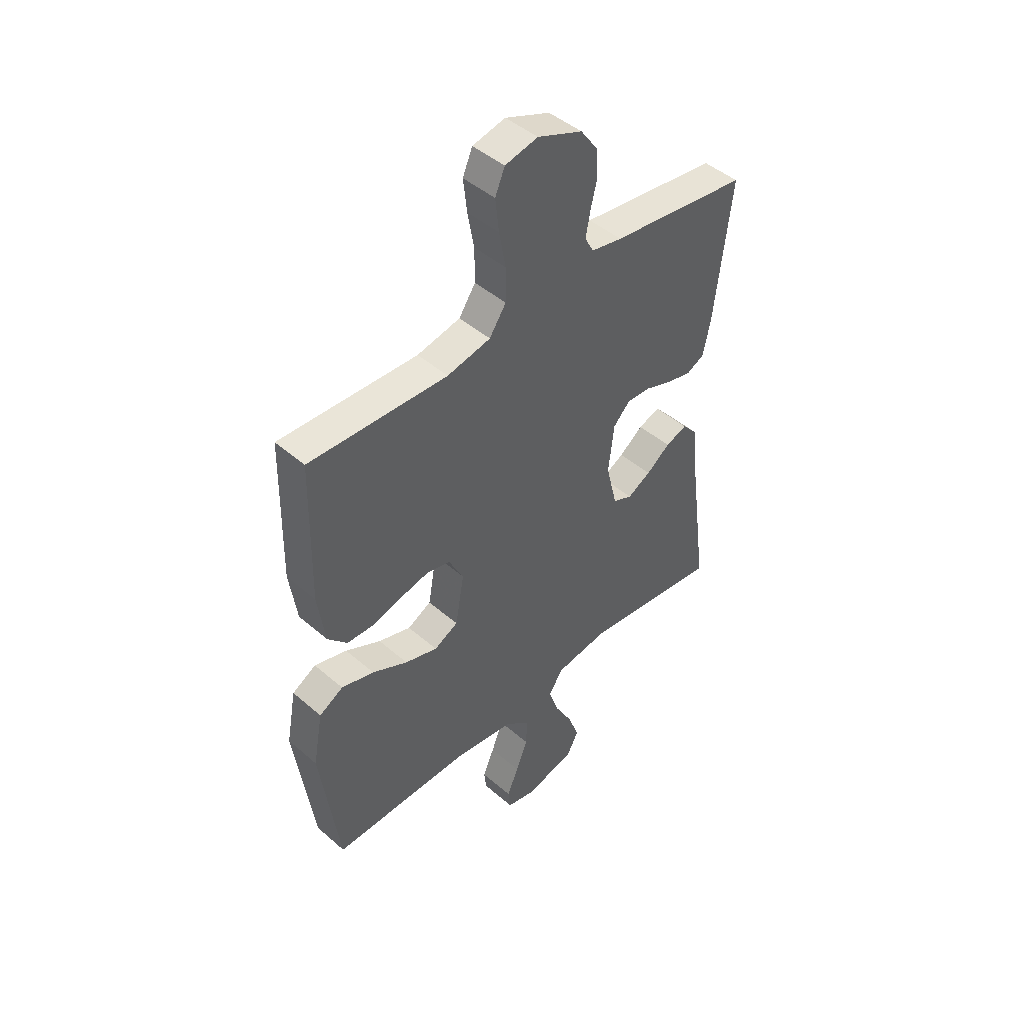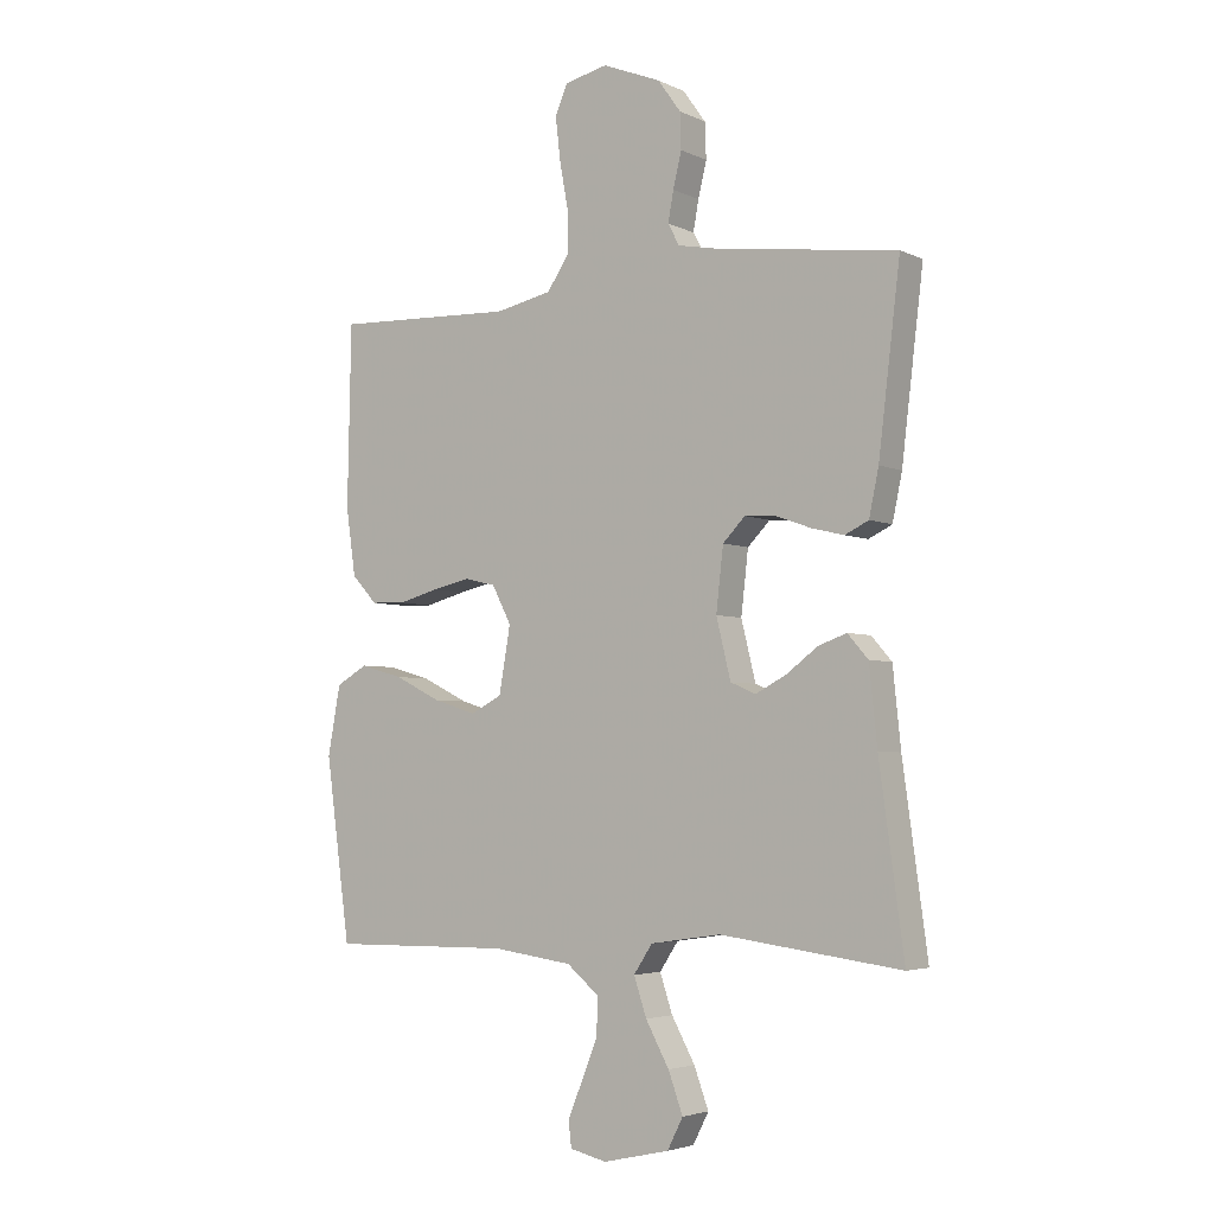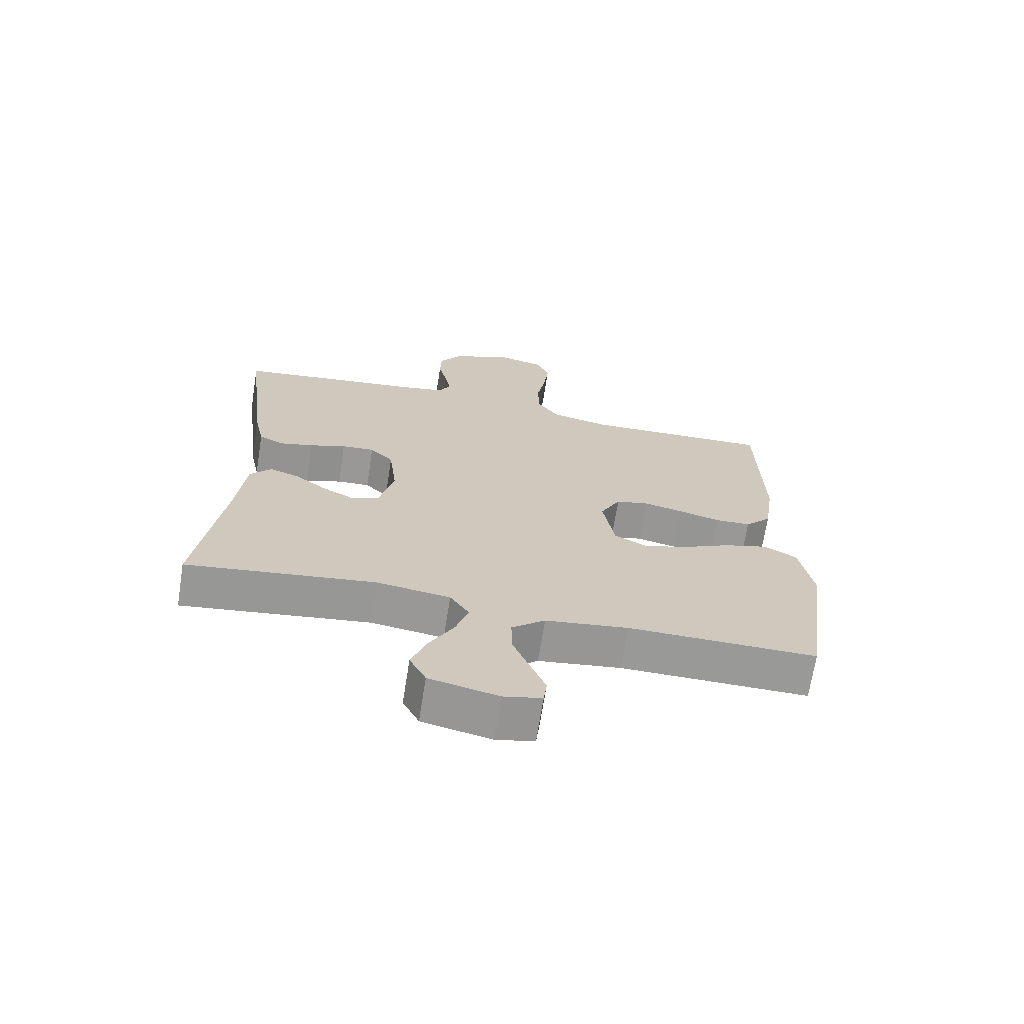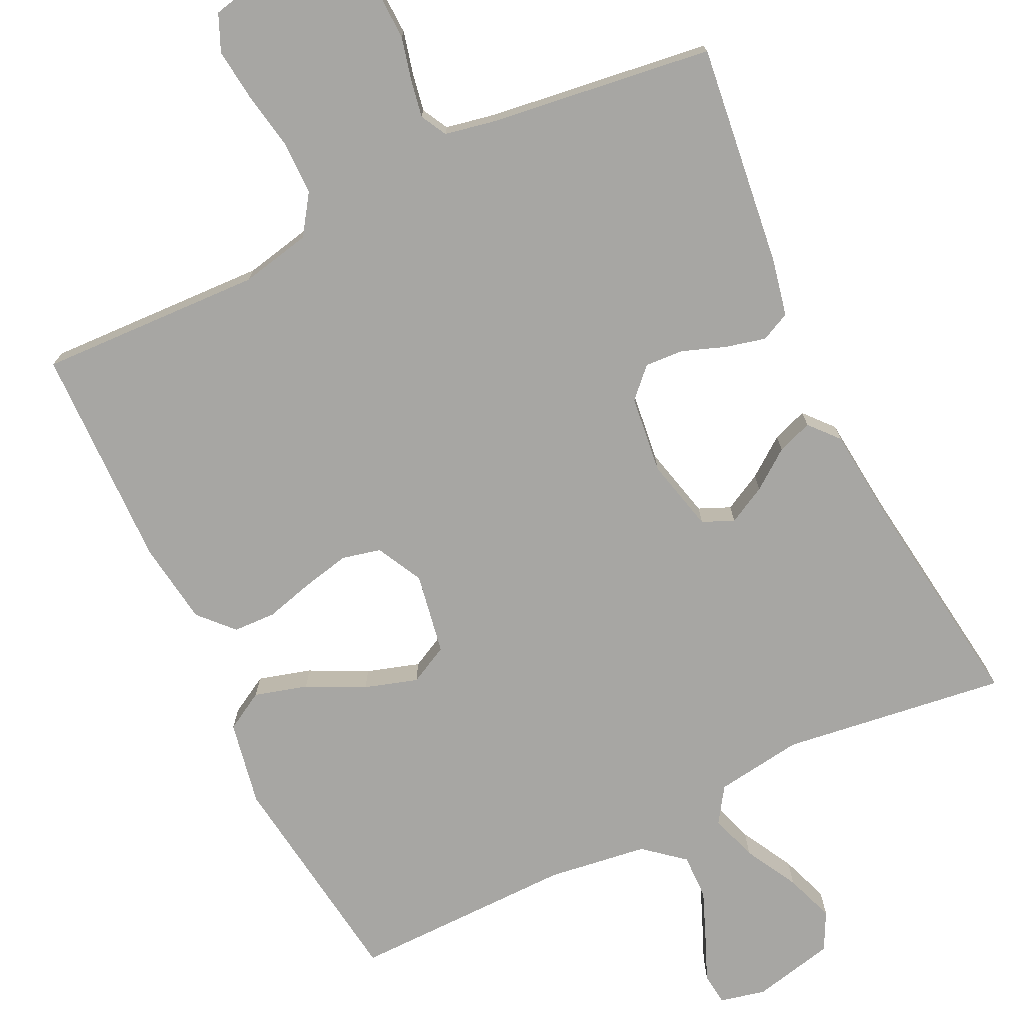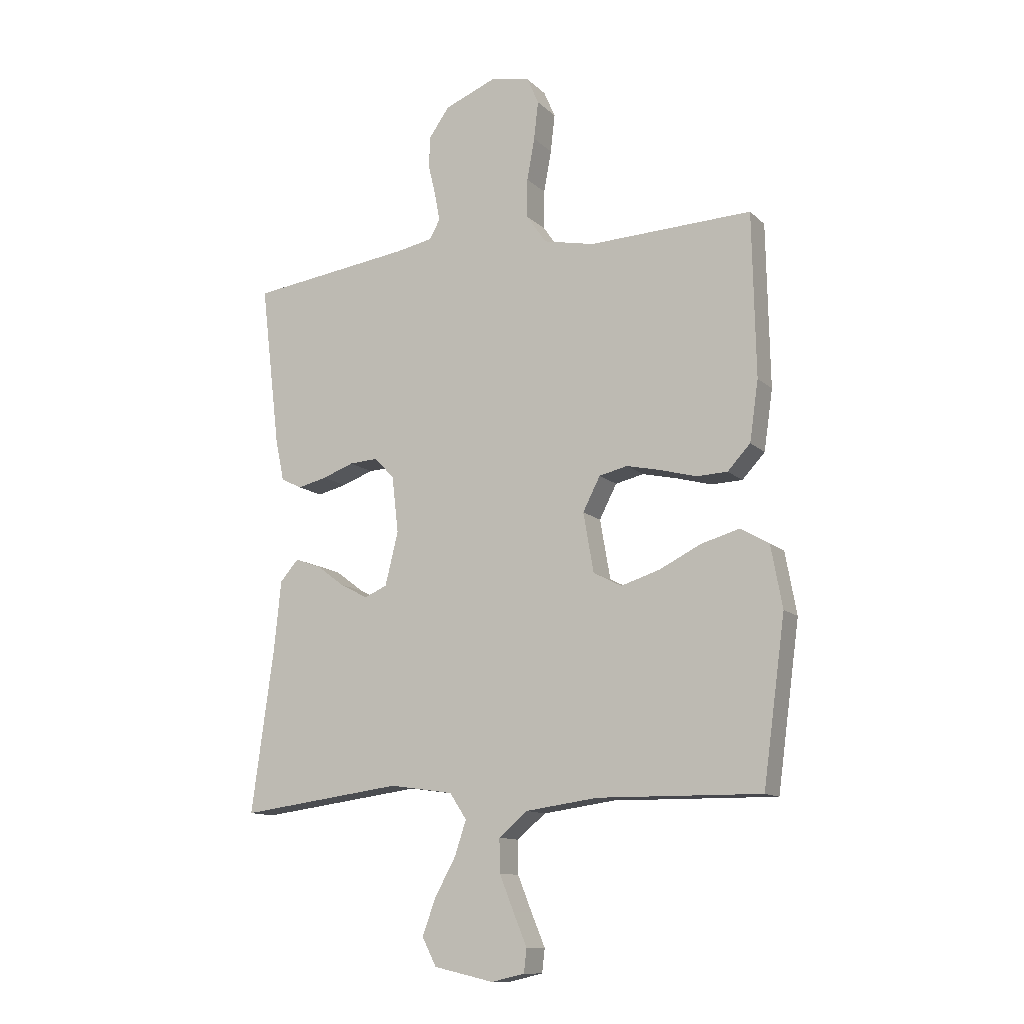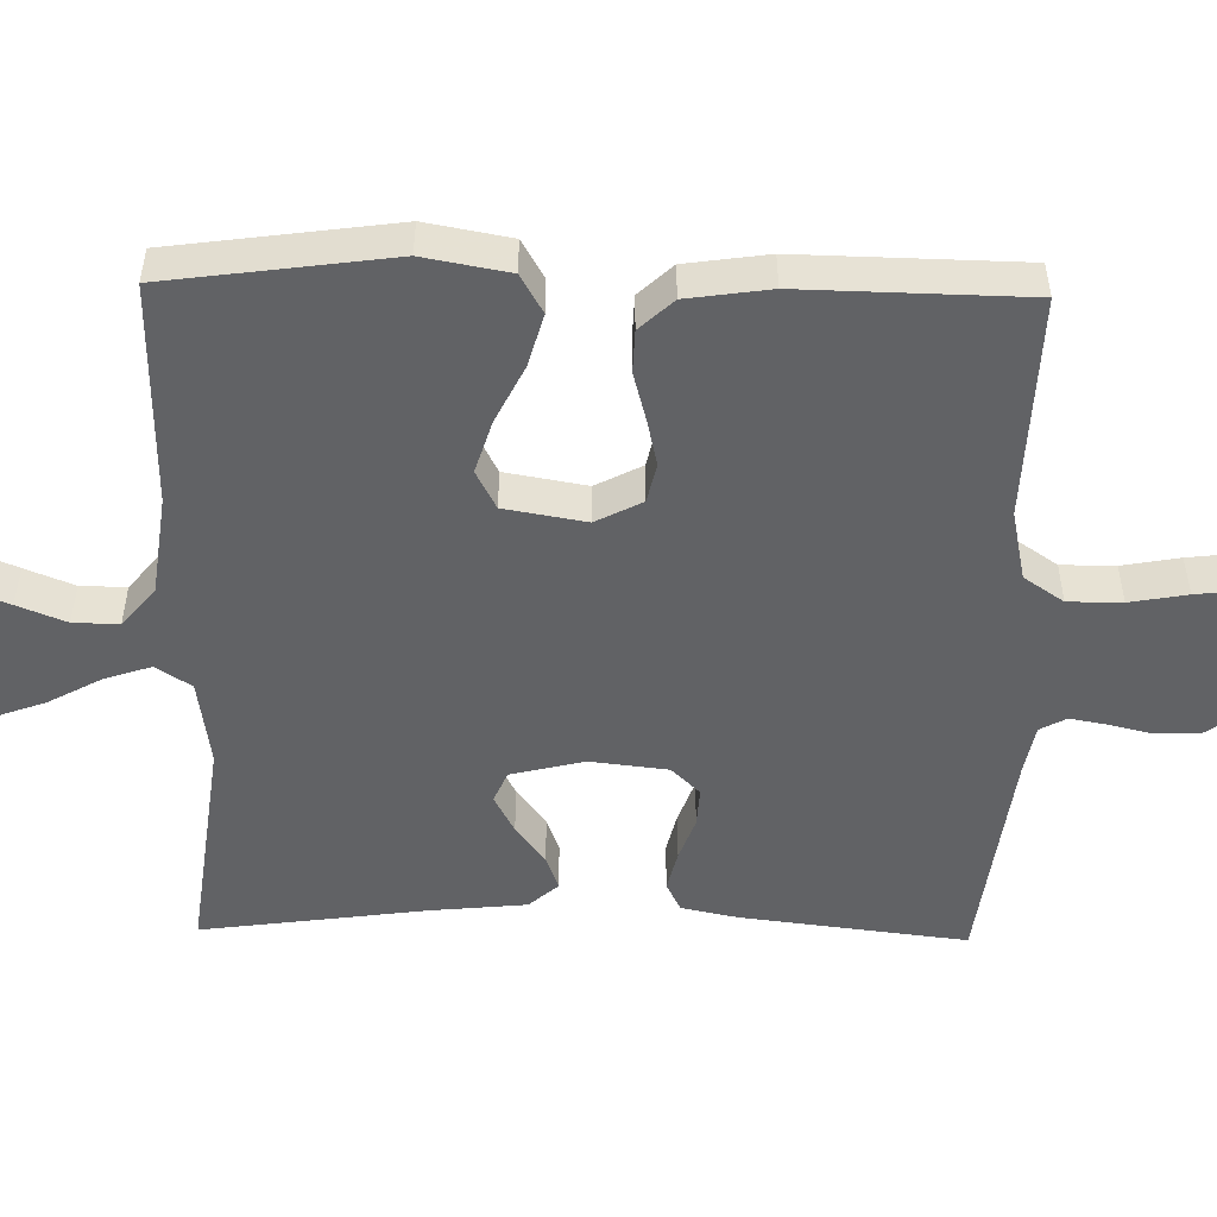
<metadata>
{"format":"obj","ext":"obj","renderer":"f3d","projection":"perspective","resolution":1024,"background":"white","views":[{"elev":45.8,"azim":-45.2,"up":"+Z"},{"elev":-4.0,"azim":34.4,"up":"+Z"},{"elev":-68.8,"azim":171.0,"up":"+Z"},{"elev":-74.2,"azim":25.6,"up":"+Y"},{"elev":-12.1,"azim":-153.0,"up":"+Z"},{"elev":-50.6,"azim":-91.1,"up":"+Y"}]}
</metadata>
<code>
v 0.5 0.07 -0.5
v 0.2 0.07 -0.461
v 0.083 0.07 -0.478
v 0.052 0.07 -0.525
v 0.073 0.07 -0.588
v 0.112 0.07 -0.659
v 0.136 0.07 -0.725
v 0.11 0.07 -0.776
v 0 0.07 -0.801
v -0.061 0.07 -0.787
v -0.066 0.07 -0.744
v -0.041 0.07 -0.684
v -0.015 0.07 -0.619
v -0.014 0.07 -0.558
v -0.067 0.07 -0.514
v -0.2 0.07 -0.496
v -0.5 0.07 -0.5
v -0.541 0.07 -0.2
v -0.52 0.07 -0.086
v -0.468 0.07 -0.056
v -0.397 0.07 -0.076
v -0.32 0.07 -0.114
v -0.249 0.07 -0.136
v -0.197 0.07 -0.109
v -0.178 0.07 0
v -0.21 0.07 0.062
v -0.262 0.07 0.074
v -0.325 0.07 0.06
v -0.391 0.07 0.042
v -0.448 0.07 0.044
v -0.49 0.07 0.089
v -0.506 0.07 0.2
v -0.5 0.07 0.5
v -0.2 0.07 0.489
v -0.106 0.07 0.509
v -0.07 0.07 0.562
v -0.07 0.07 0.634
v -0.084 0.07 0.711
v -0.092 0.07 0.781
v -0.071 0.07 0.83
v 0 0.07 0.846
v 0.097 0.07 0.807
v 0.135 0.07 0.754
v 0.137 0.07 0.695
v 0.123 0.07 0.637
v 0.114 0.07 0.587
v 0.133 0.07 0.552
v 0.2 0.07 0.539
v 0.5 0.07 0.5
v 0.464 0.07 0.2
v 0.448 0.07 0.124
v 0.409 0.07 0.105
v 0.355 0.07 0.118
v 0.297 0.07 0.139
v 0.245 0.07 0.142
v 0.208 0.07 0.104
v 0.196 0.07 0
v 0.22 0.07 -0.098
v 0.262 0.07 -0.116
v 0.313 0.07 -0.089
v 0.365 0.07 -0.05
v 0.412 0.07 -0.033
v 0.446 0.07 -0.072
v 0.459 0.07 -0.2
v 0.5 0 -0.5
v 0.2 0 -0.461
v 0.083 0 -0.478
v 0.052 0 -0.525
v 0.073 0 -0.588
v 0.112 0 -0.659
v 0.136 0 -0.725
v 0.11 0 -0.776
v 0 0 -0.801
v -0.061 0 -0.787
v -0.066 0 -0.744
v -0.041 0 -0.684
v -0.015 0 -0.619
v -0.014 0 -0.558
v -0.067 0 -0.514
v -0.2 0 -0.496
v -0.5 0 -0.5
v -0.541 0 -0.2
v -0.52 0 -0.086
v -0.468 0 -0.056
v -0.397 0 -0.076
v -0.32 0 -0.114
v -0.249 0 -0.136
v -0.197 0 -0.109
v -0.178 0 0
v -0.21 0 0.062
v -0.262 0 0.074
v -0.325 0 0.06
v -0.391 0 0.042
v -0.448 0 0.044
v -0.49 0 0.089
v -0.506 0 0.2
v -0.5 0 0.5
v -0.2 0 0.489
v -0.106 0 0.509
v -0.07 0 0.562
v -0.07 0 0.634
v -0.084 0 0.711
v -0.092 0 0.781
v -0.071 0 0.83
v 0 0 0.846
v 0.097 0 0.807
v 0.135 0 0.754
v 0.137 0 0.695
v 0.123 0 0.637
v 0.114 0 0.587
v 0.133 0 0.552
v 0.2 0 0.539
v 0.5 0 0.5
v 0.464 0 0.2
v 0.448 0 0.124
v 0.409 0 0.105
v 0.355 0 0.118
v 0.297 0 0.139
v 0.245 0 0.142
v 0.208 0 0.104
v 0.196 0 0
v 0.22 0 -0.098
v 0.262 0 -0.116
v 0.313 0 -0.089
v 0.365 0 -0.05
v 0.412 0 -0.033
v 0.446 0 -0.072
v 0.459 0 -0.2
f 61 62 63 64
f 60 61 64 1
f 59 60 1 2
f 58 59 2 3
f 57 58 3 4
f 56 57 4
f 51 52 53 54
f 49 50 51 54
f 48 49 54 55
f 47 48 55 56
f 42 43 44 45
f 42 45 46
f 41 42 46
f 40 41 46
f 37 38 39 40
f 37 40 46 47
f 31 32 33 34
f 31 34 35
f 28 29 30 31
f 27 28 31 35
f 26 27 35 36
f 19 20 21 22
f 19 22 23
f 16 17 18 19
f 15 16 19 23
f 14 15 23 24
f 9 10 11 12
f 9 12 13
f 8 9 13 14
f 5 6 7 8
f 4 5 8 14
f 36 37 47 56
f 25 26 36 56
f 24 25 56
f 4 14 24 56
f 128 127 126 125
f 65 128 125 124
f 66 65 124 123
f 67 66 123 122
f 68 67 122 121
f 68 121 120
f 118 117 116 115
f 118 115 114 113
f 119 118 113 112
f 120 119 112 111
f 109 108 107 106
f 110 109 106
f 110 106 105
f 110 105 104
f 104 103 102 101
f 111 110 104 101
f 98 97 96 95
f 99 98 95
f 95 94 93 92
f 99 95 92 91
f 100 99 91 90
f 86 85 84 83
f 87 86 83
f 83 82 81 80
f 87 83 80 79
f 88 87 79 78
f 76 75 74 73
f 77 76 73
f 78 77 73 72
f 72 71 70 69
f 78 72 69 68
f 120 111 101 100
f 120 100 90 89
f 120 89 88
f 120 88 78 68
f 1 65 66 2
f 2 66 67 3
f 3 67 68 4
f 4 68 69 5
f 5 69 70 6
f 6 70 71 7
f 7 71 72 8
f 8 72 73 9
f 9 73 74 10
f 10 74 75 11
f 11 75 76 12
f 12 76 77 13
f 13 77 78 14
f 14 78 79 15
f 15 79 80 16
f 16 80 81 17
f 17 81 82 18
f 18 82 83 19
f 19 83 84 20
f 20 84 85 21
f 21 85 86 22
f 22 86 87 23
f 23 87 88 24
f 24 88 89 25
f 25 89 90 26
f 26 90 91 27
f 27 91 92 28
f 28 92 93 29
f 29 93 94 30
f 30 94 95 31
f 31 95 96 32
f 32 96 97 33
f 33 97 98 34
f 34 98 99 35
f 35 99 100 36
f 36 100 101 37
f 37 101 102 38
f 38 102 103 39
f 39 103 104 40
f 40 104 105 41
f 41 105 106 42
f 42 106 107 43
f 43 107 108 44
f 44 108 109 45
f 45 109 110 46
f 46 110 111 47
f 47 111 112 48
f 48 112 113 49
f 49 113 114 50
f 50 114 115 51
f 51 115 116 52
f 52 116 117 53
f 53 117 118 54
f 54 118 119 55
f 55 119 120 56
f 56 120 121 57
f 57 121 122 58
f 58 122 123 59
f 59 123 124 60
f 60 124 125 61
f 61 125 126 62
f 62 126 127 63
f 63 127 128 64
f 64 128 65 1

</code>
